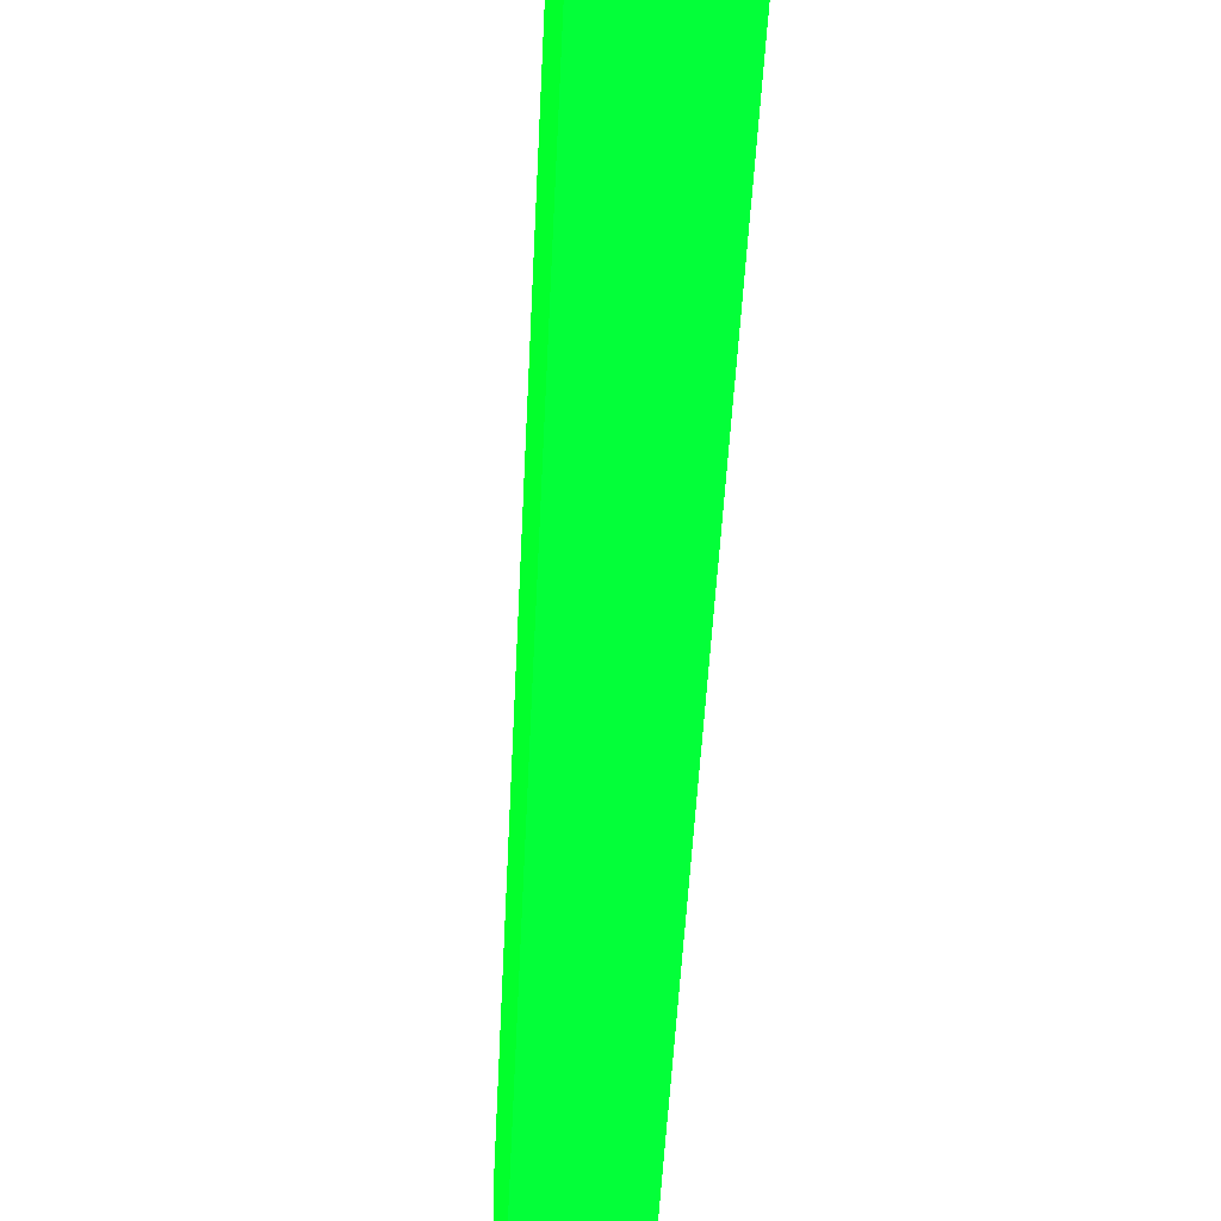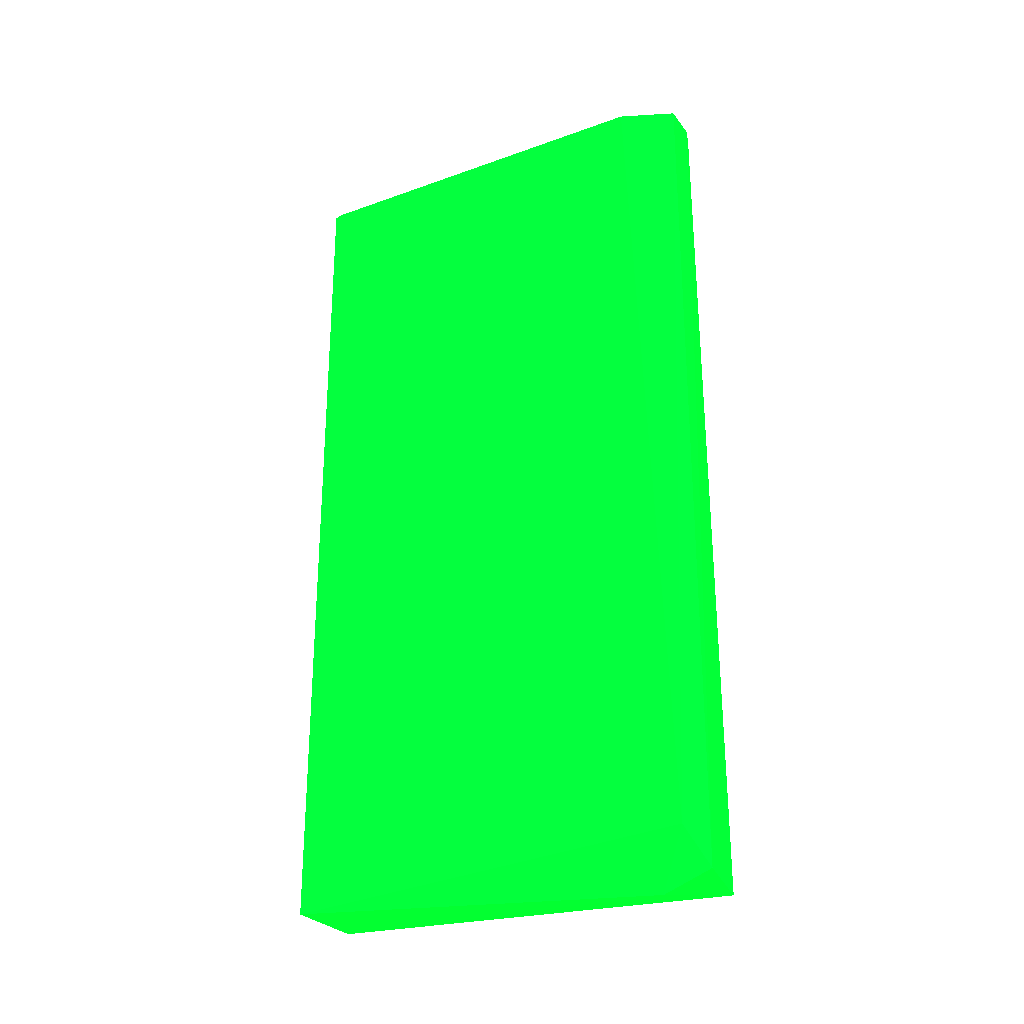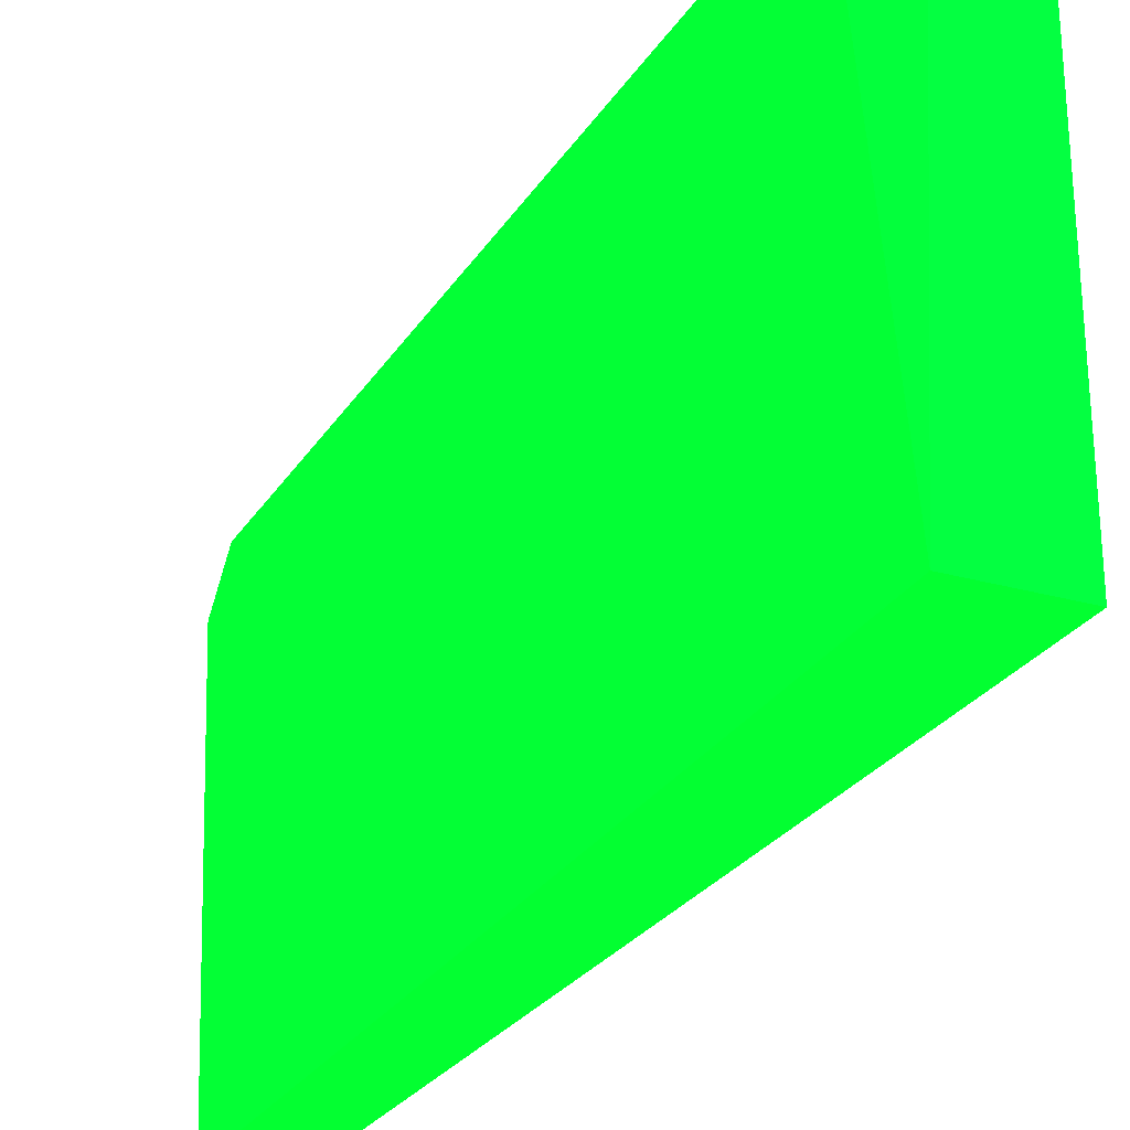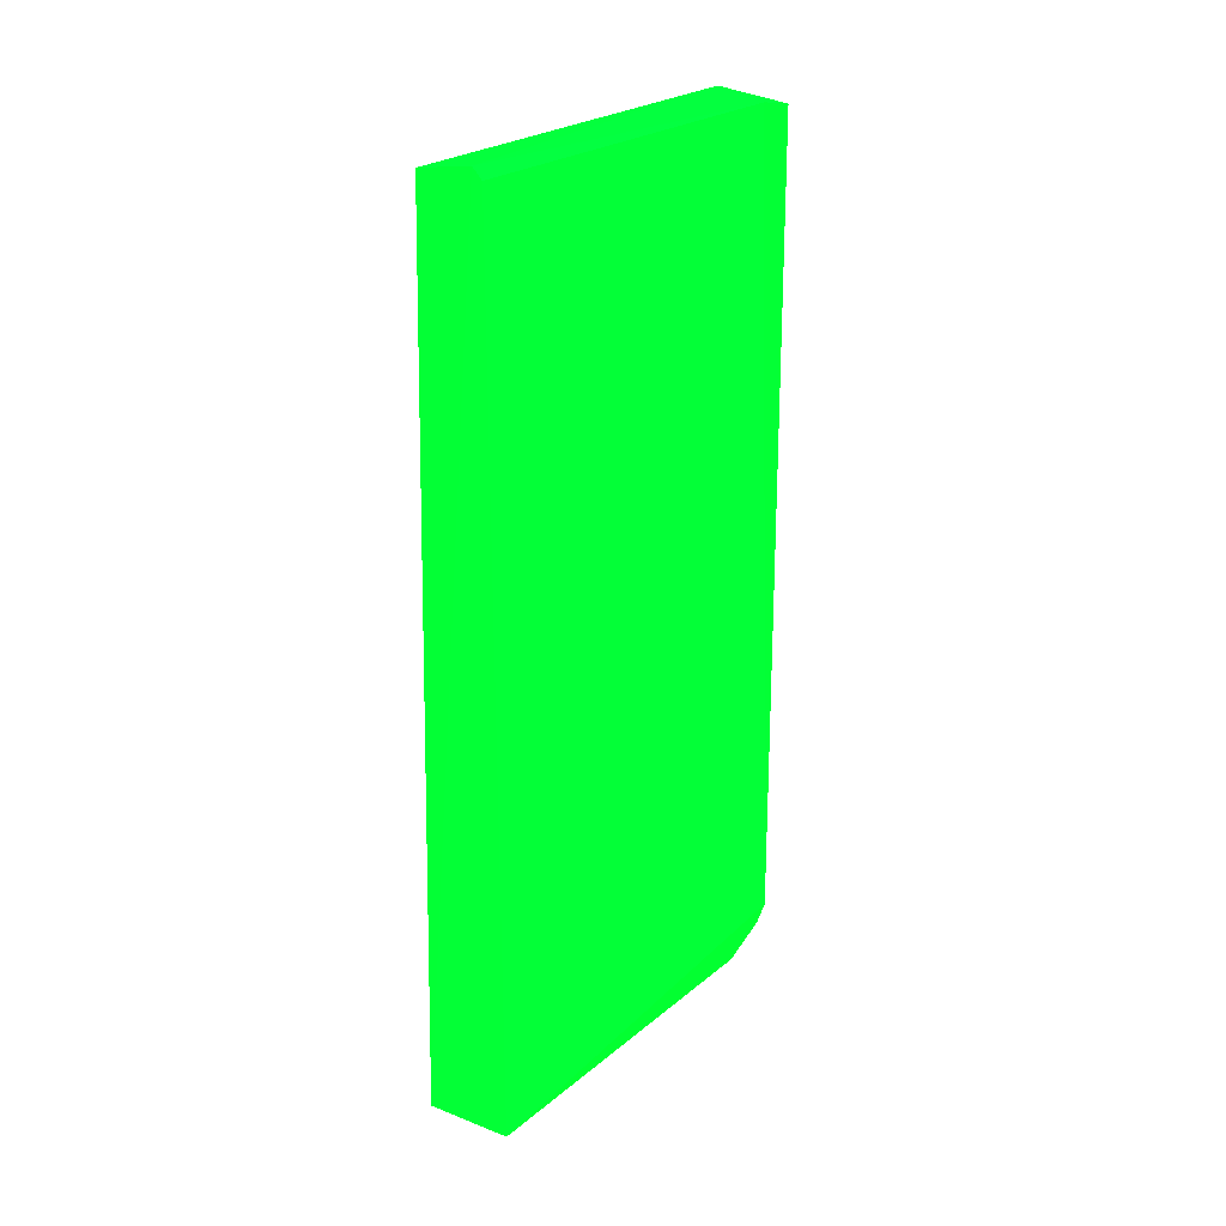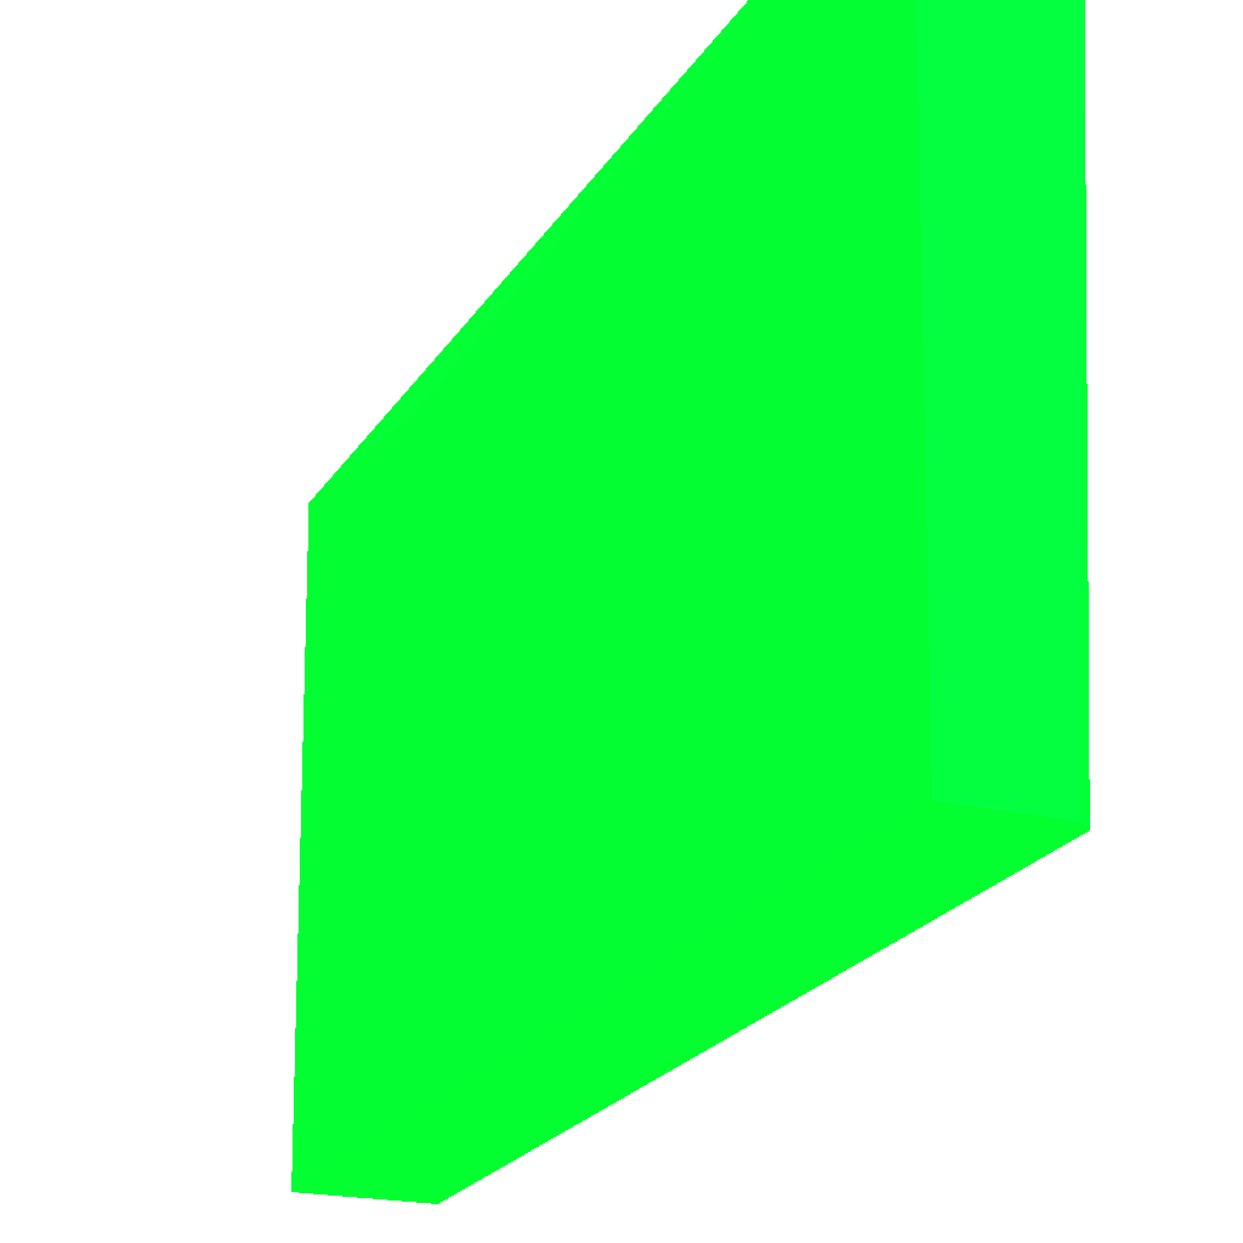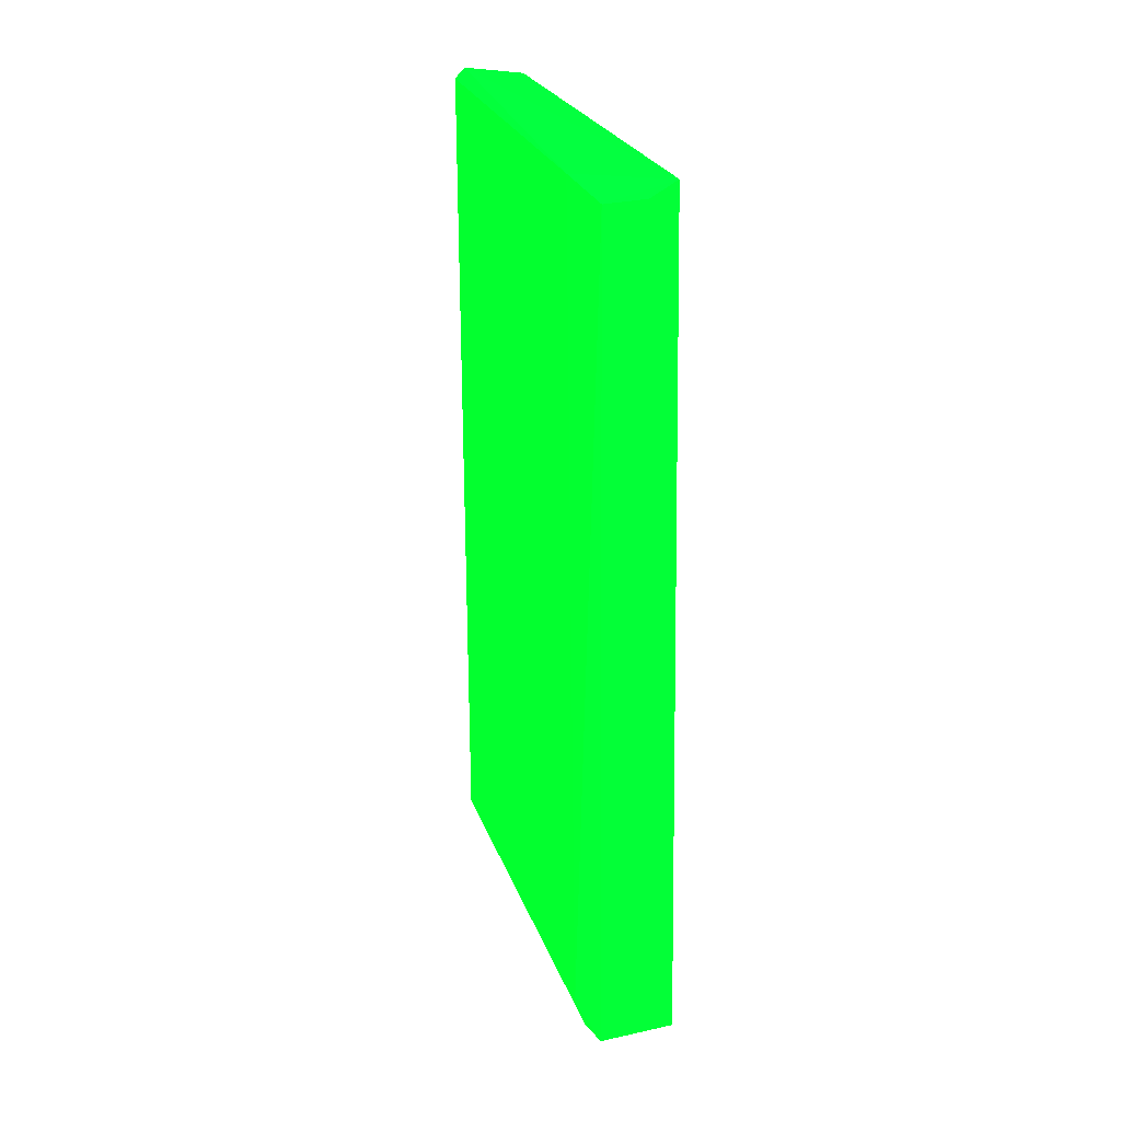
<metadata>
{"format":"obj","ext":"obj","renderer":"f3d","projection":"perspective","resolution":1024,"background":"white","views":[{"elev":-67.7,"azim":-3.0,"up":"+Z"},{"elev":-25.1,"azim":-62.7,"up":"+Y"},{"elev":-29.2,"azim":-27.0,"up":"+Z"},{"elev":22.3,"azim":-145.1,"up":"+Y"},{"elev":-19.2,"azim":159.8,"up":"+Z"},{"elev":27.1,"azim":-17.8,"up":"+Y"}]}
</metadata>
<code>
v -0.03753 -0.02902 0.05307 0.007843 0.9882 0.1412
v -0.03549 0.02756 0.05629 0.007843 0.9882 0.1412
v -0.03806 0.0275 0.05629 0.007843 0.9882 0.1412
v -0.03743 0.02816 0.02738 0.007843 0.9882 0.1412
v -0.03243 -0.028 0.02752 0.007843 0.9882 0.1412
v -0.0382 -0.02775 0.02738 0.007843 0.9882 0.1412
v -0.03241 -0.02827 0.05565 0.007843 0.9882 0.1412
v -0.03362 0.02762 0.0277 0.007843 0.9882 0.1412
v -0.03358 0.02824 0.05564 0.007843 0.9882 0.1412
v -0.03889 -0.02519 0.055 0.007843 0.9882 0.1412
v -0.03872 0.02813 0.05243 0.007843 0.9882 0.1412
v -0.03238 -0.01235 0.05385 0.007843 0.9882 0.1412
v -0.03806 0.0275 0.02738 0.007843 0.9882 0.1412
v -0.03755 -0.02774 0.05629 0.007843 0.9882 0.1412
f 10 1 14
f 5 1 6
f 4 5 6
f 1 5 7
f 5 4 8
f 8 4 9
f 3 2 9
f 2 7 9
f 6 1 10
f 9 4 11
f 3 9 11
f 10 3 11
f 6 10 11
f 7 5 12
f 5 8 12
f 8 9 12
f 9 7 12
f 4 6 13
f 11 4 13
f 6 11 13
f 2 3 14
f 1 7 14
f 7 2 14
f 3 10 14

</code>
